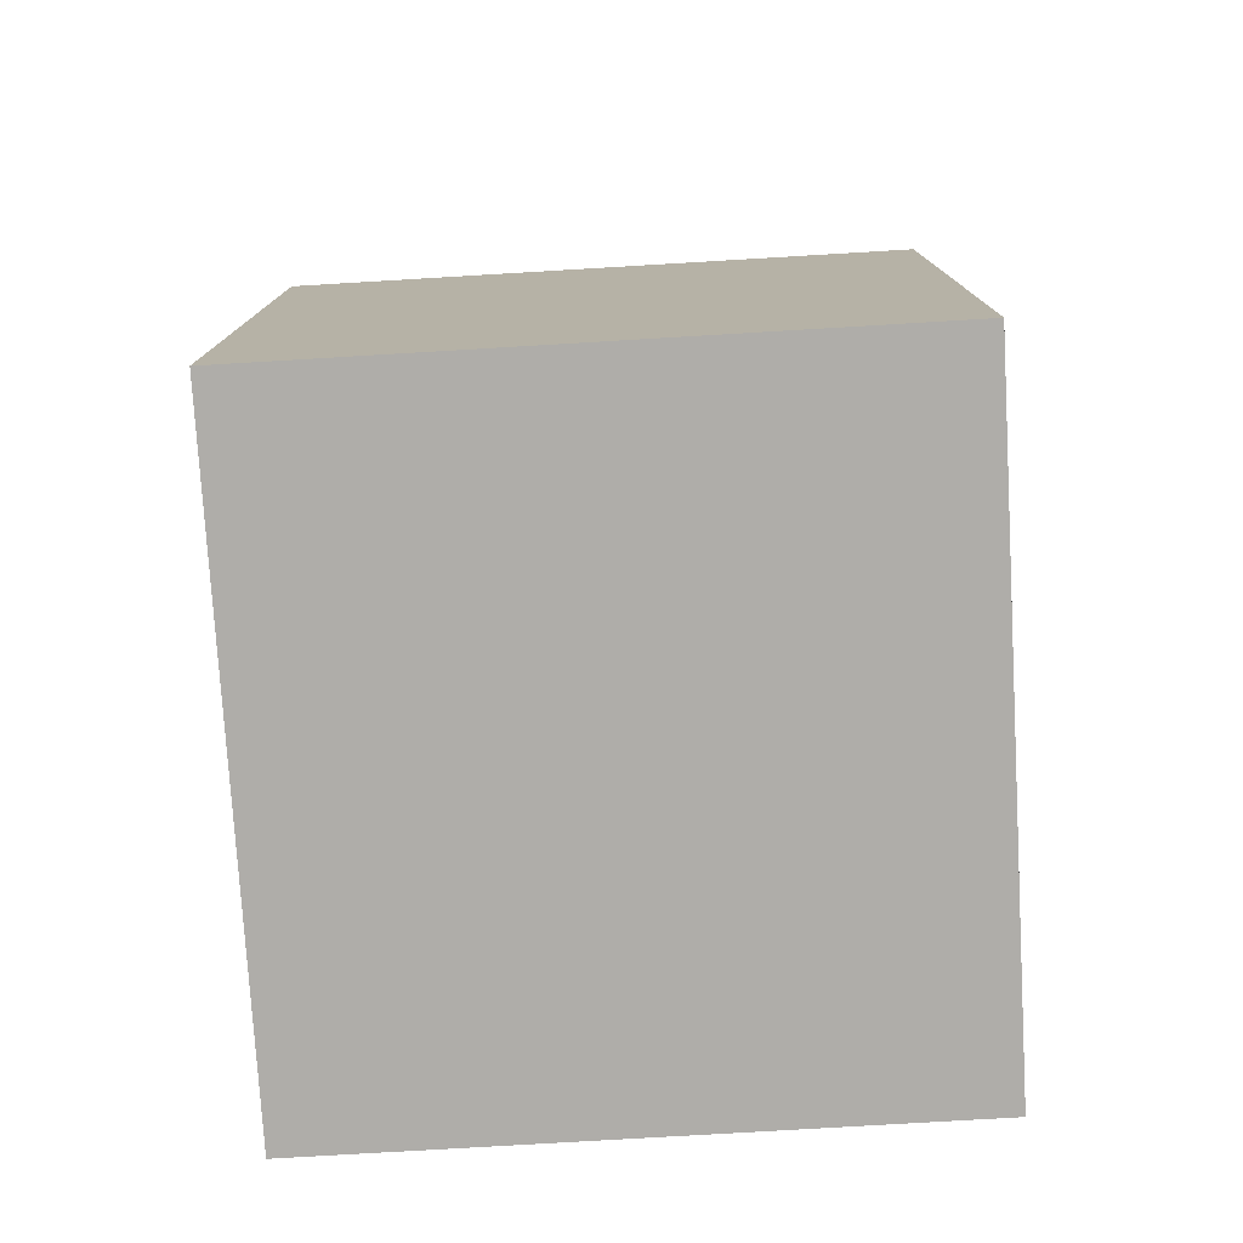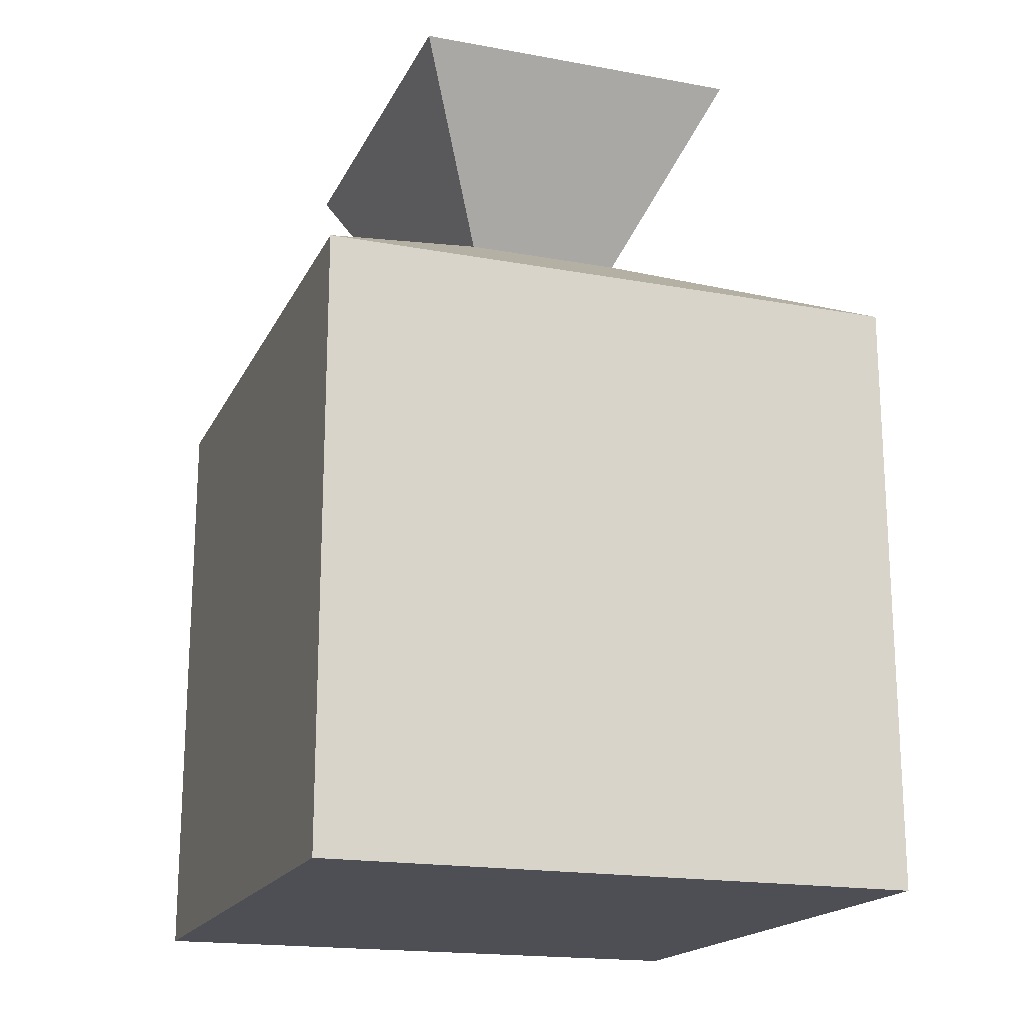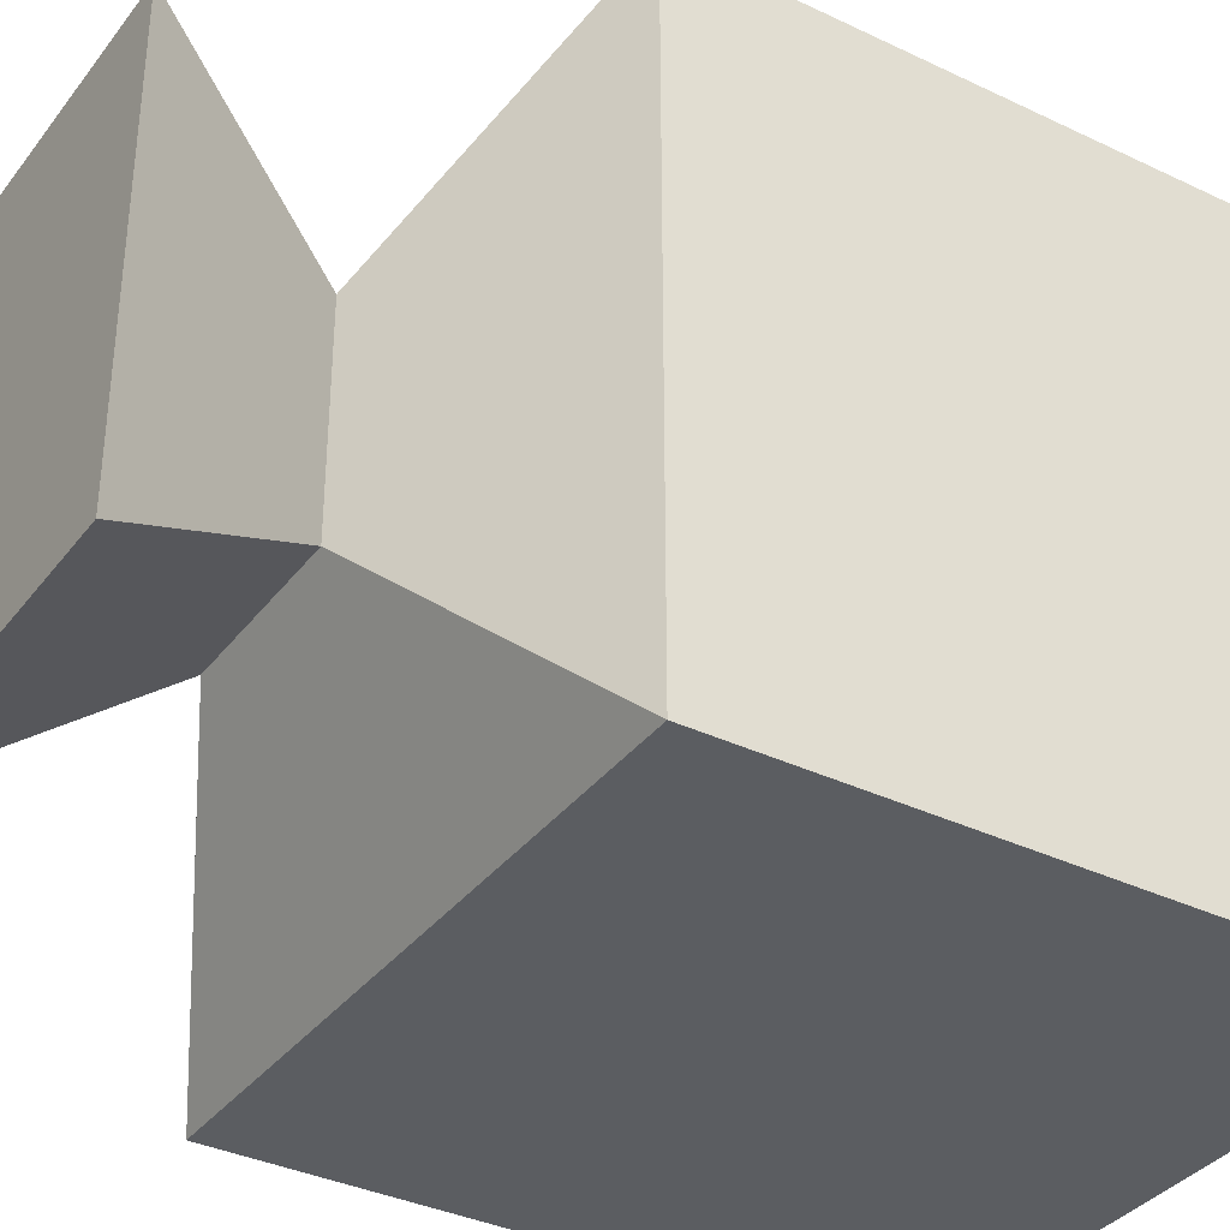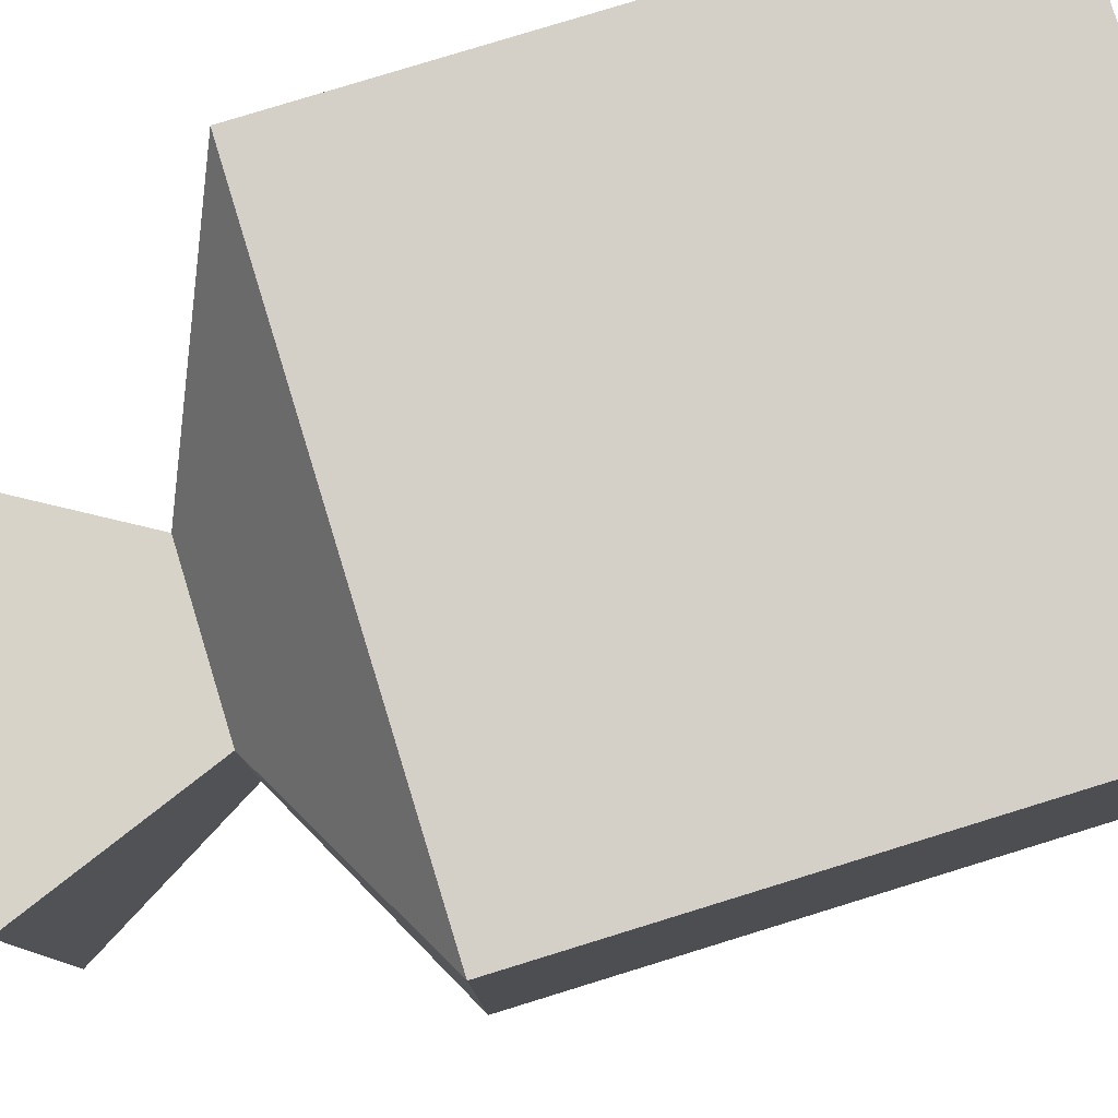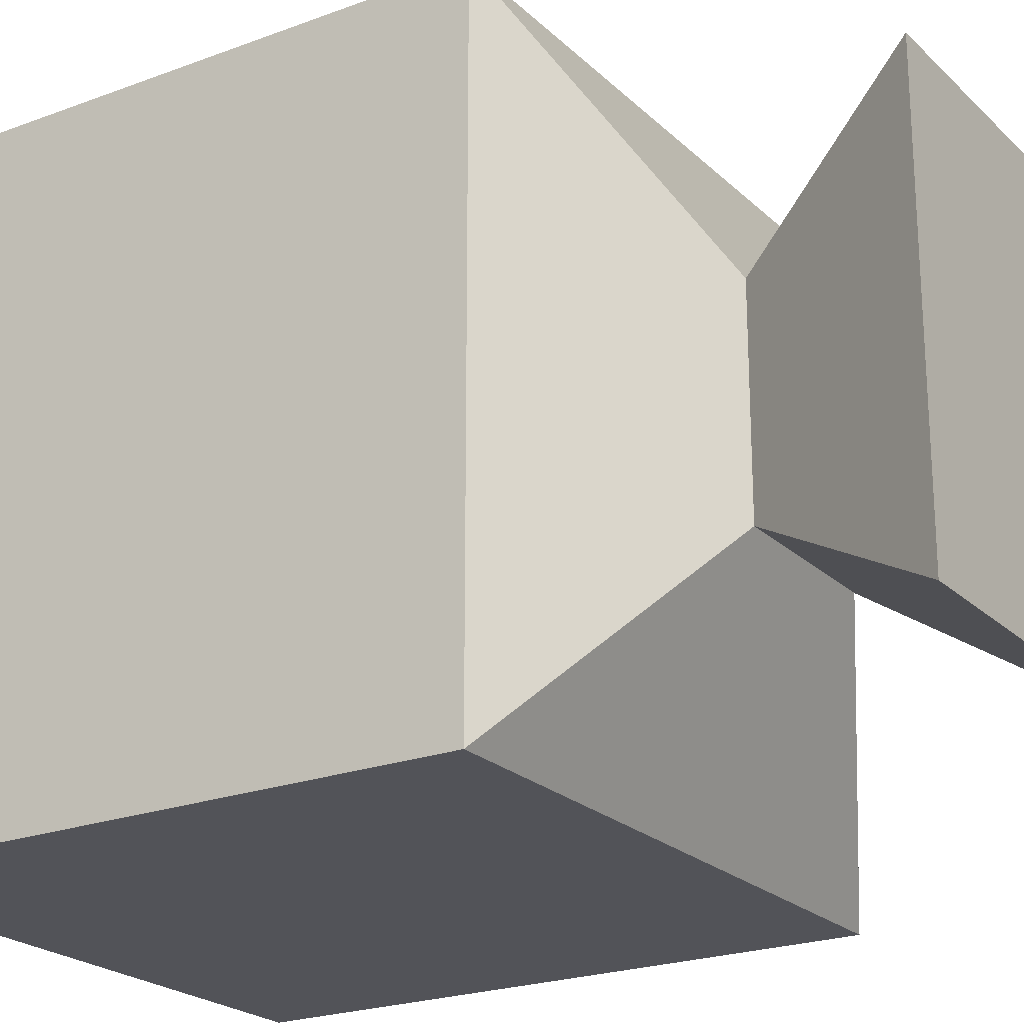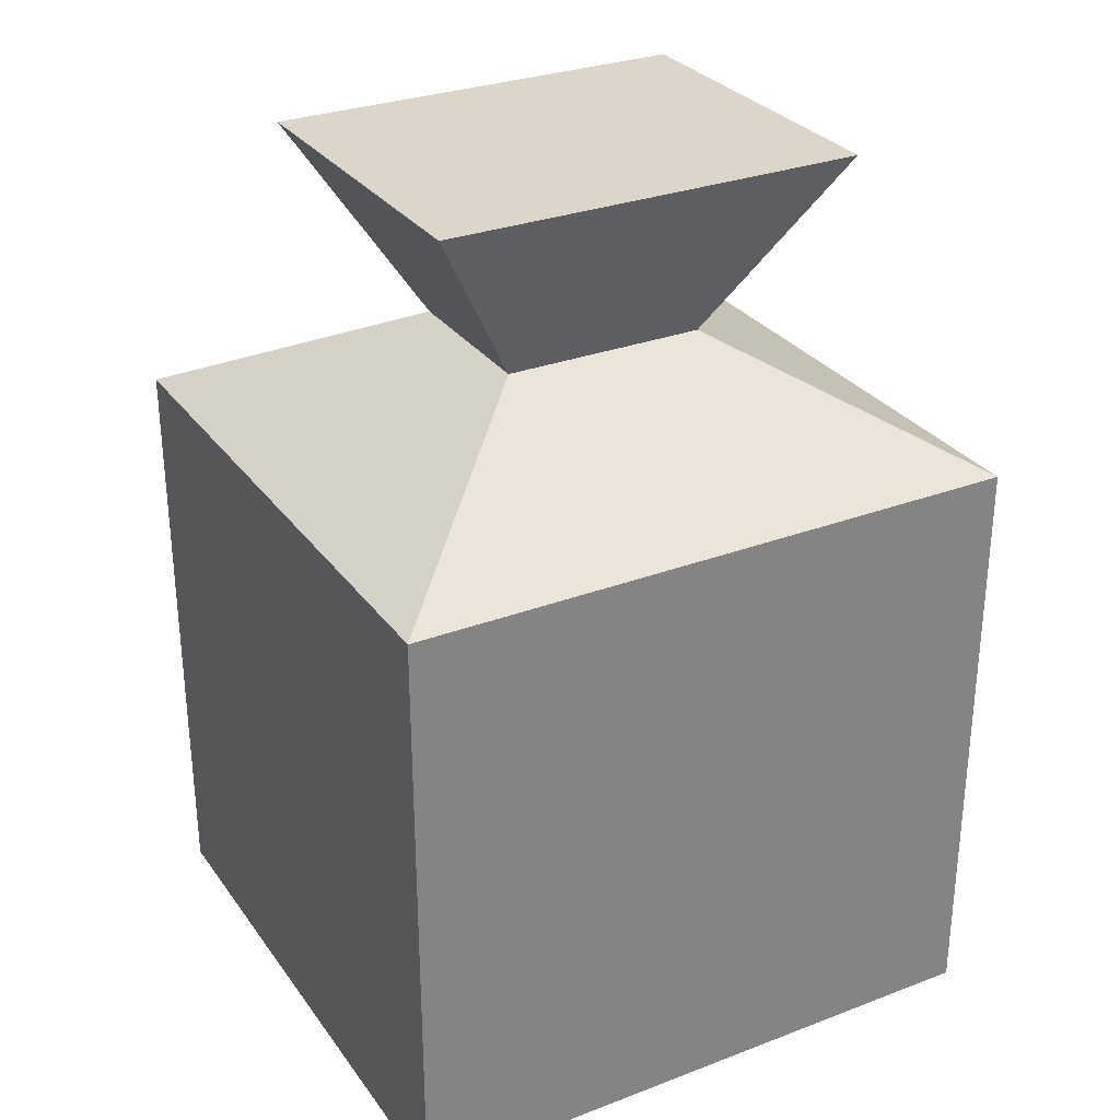
<metadata>
{"format":"obj","ext":"obj","renderer":"f3d","projection":"perspective","resolution":1024,"background":"white","views":[{"elev":-77.2,"azim":3.4,"up":"+Y"},{"elev":-18.3,"azim":-19.5,"up":"+Y"},{"elev":-35.8,"azim":-122.2,"up":"+Z"},{"elev":79.9,"azim":-107.1,"up":"+Z"},{"elev":-22.6,"azim":122.8,"up":"+Z"},{"elev":29.7,"azim":-119.1,"up":"+Y"}]}
</metadata>
<code>
o Trash1
g Trash1
v 4.72 -0.18 -2.458
v 2.588 -0.18 -2.458
v 4.72 1.986 -2.458
v 2.588 1.986 -2.458
v 2.588 -0.18 -4.696
v 2.588 1.986 -4.696
v 4.72 -0.18 -4.696
v 4.72 1.986 -4.696
v 4.267 3.056 -2.801
v 3.04 3.056 -2.801
v 4.267 3.056 -4.334
v 3.04 3.056 -4.334
v 3.949 2.394 -3.199
v 3.359 2.394 -3.199
v 3.949 2.394 -3.936
v 3.359 2.394 -3.936
f 3 4 2 1
f 4 6 5 2
f 6 8 7 5
f 8 3 1 7
f 11 12 10 9
f 1 2 5 7
f 13 14 4 3
f 15 13 3 8
f 14 16 6 4
f 16 15 8 6
f 9 10 14 13
f 11 9 13 15
f 10 12 16 14
f 12 11 15 16

</code>
